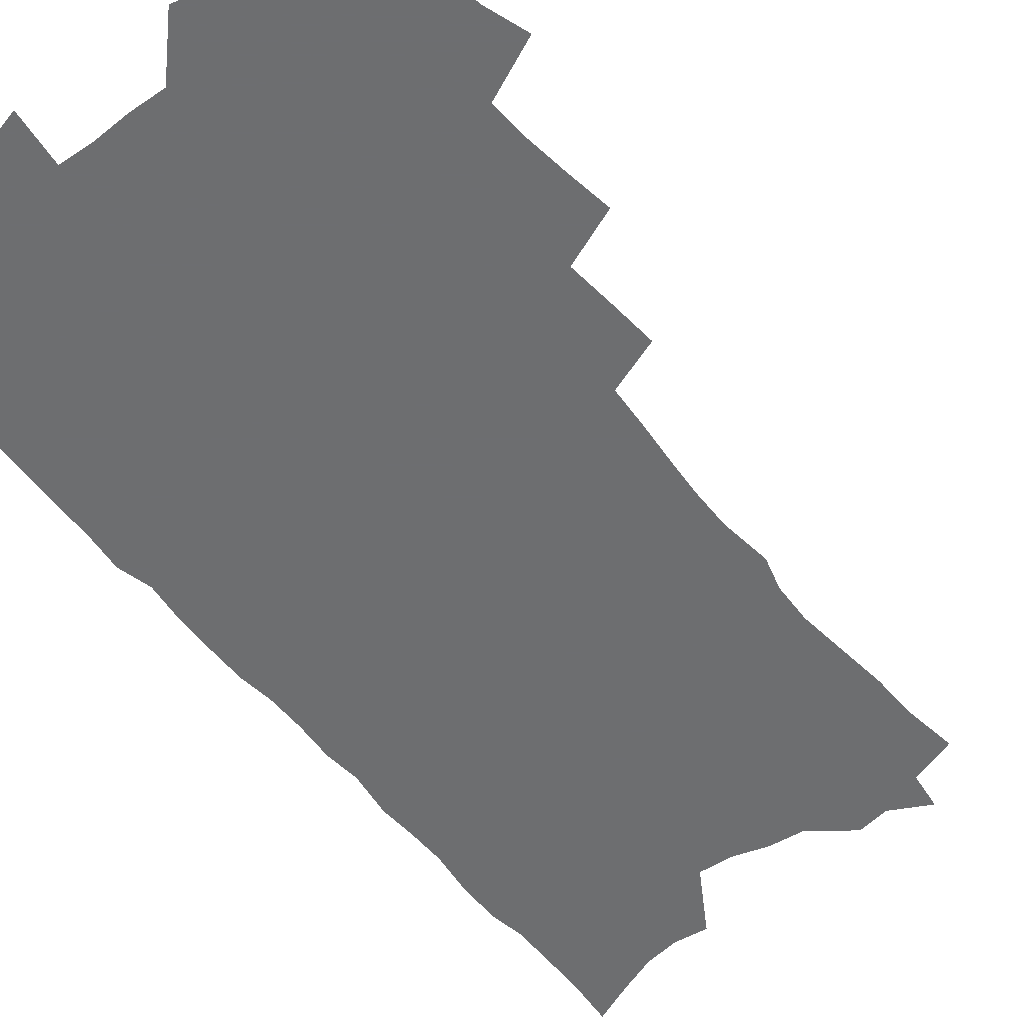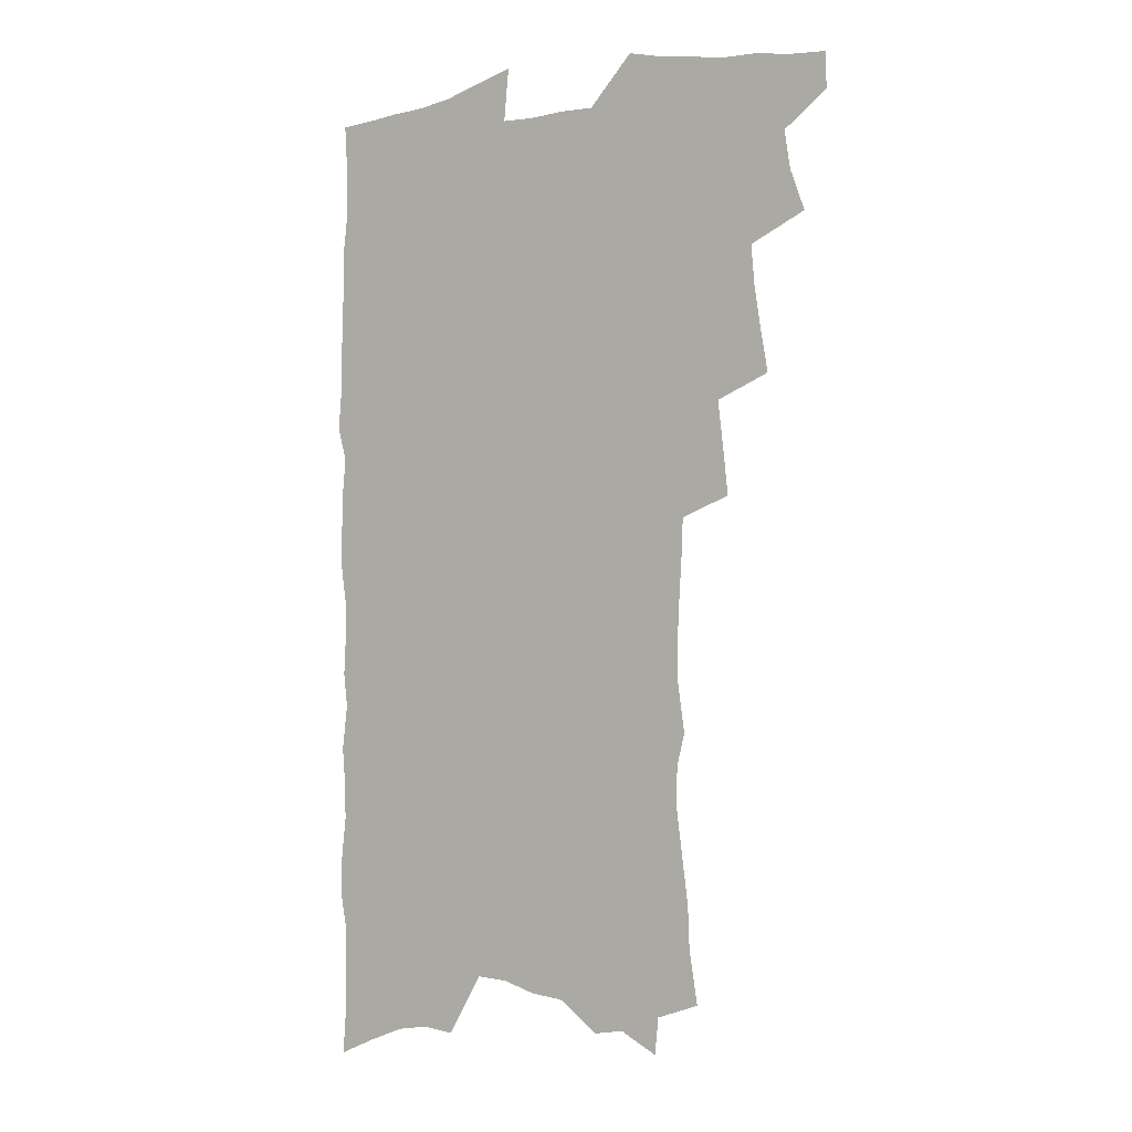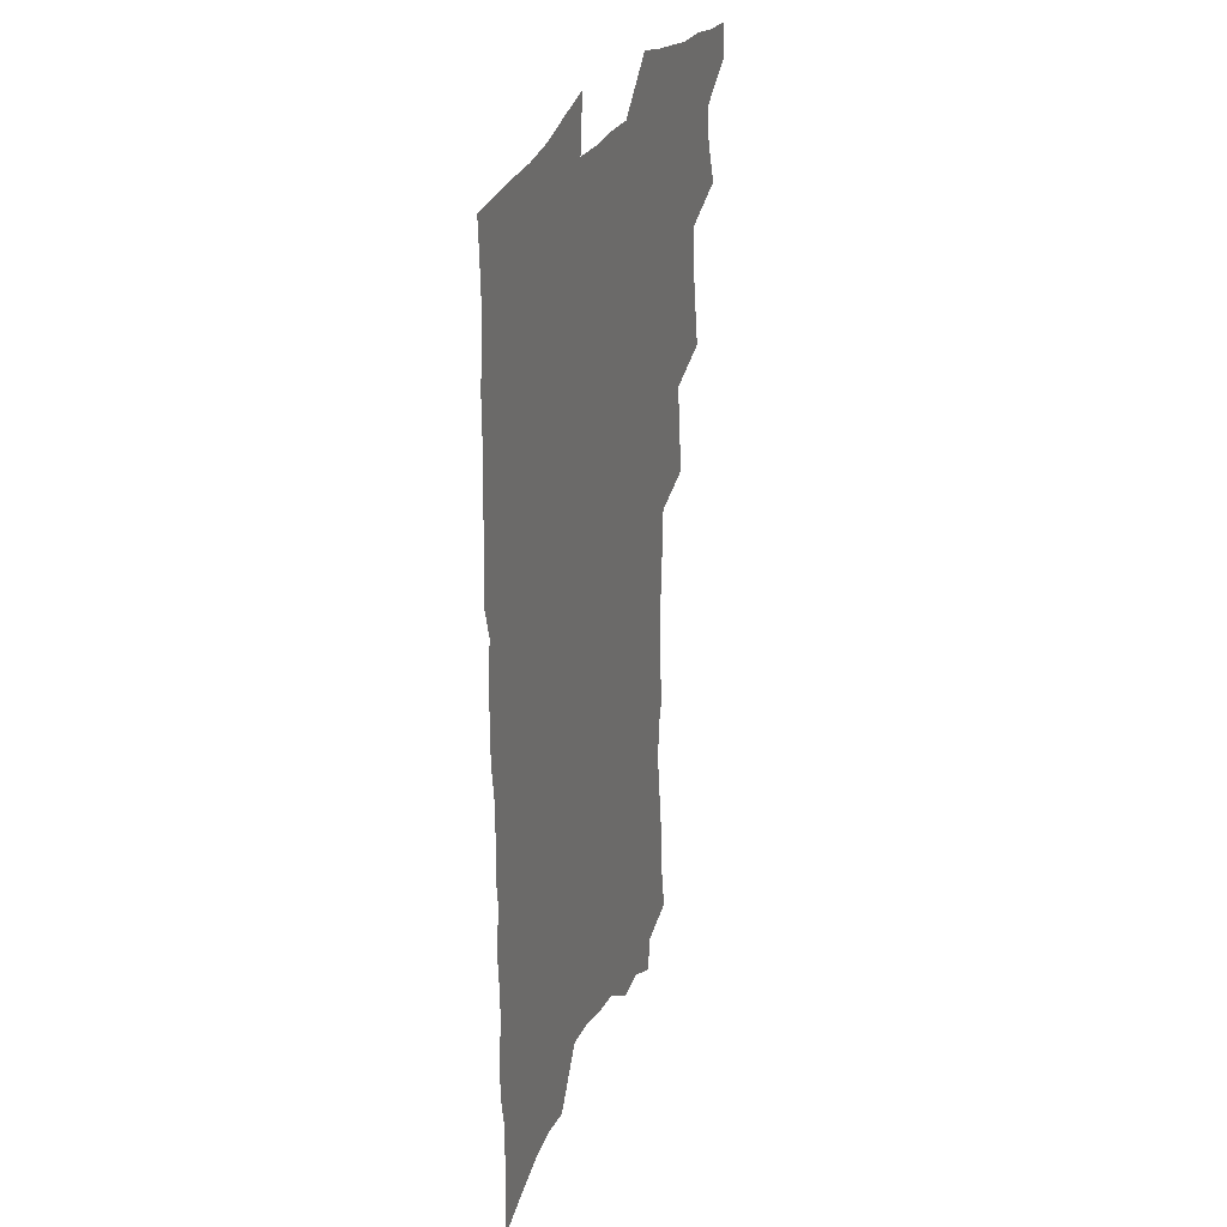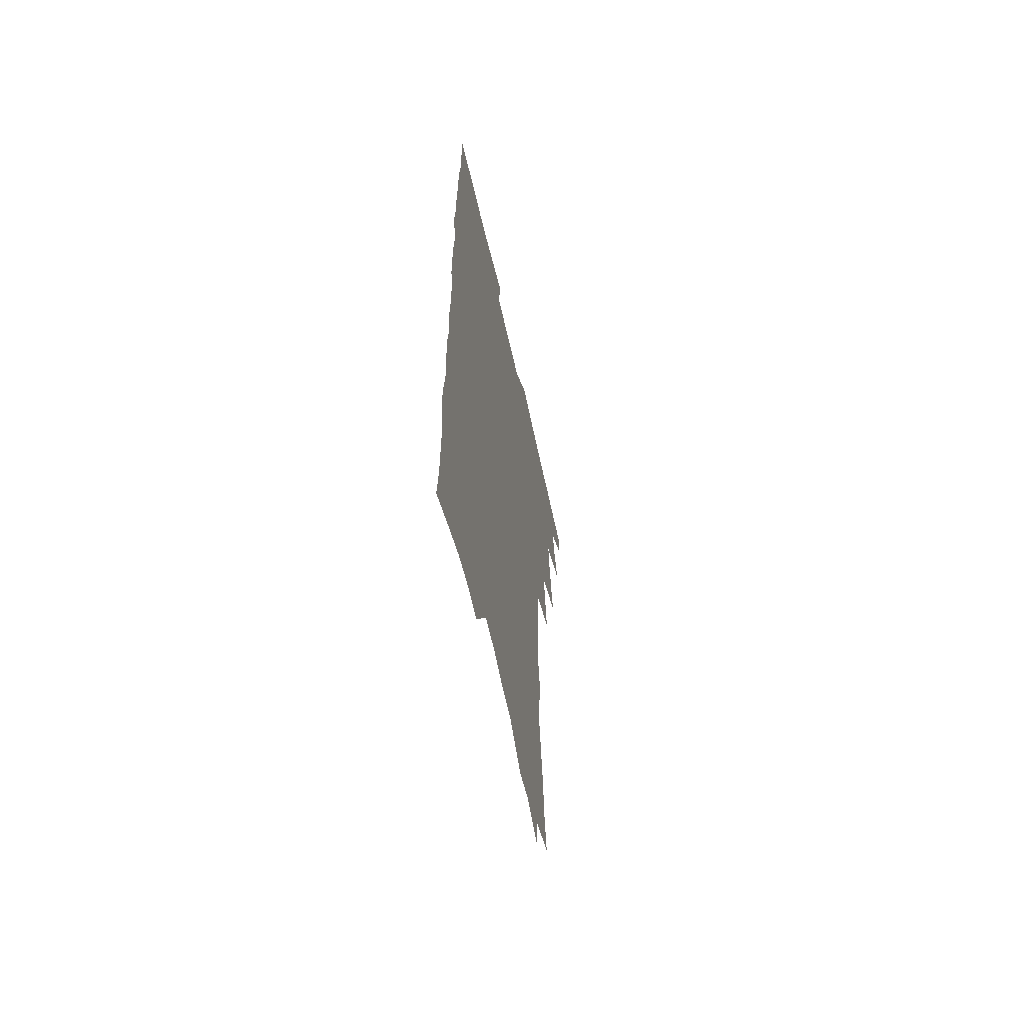
<metadata>
{"format":"obj","ext":"obj","renderer":"f3d","projection":"perspective","resolution":1024,"background":"white","views":[{"elev":-54.3,"azim":-142.7,"up":"+Z"},{"elev":-1.9,"azim":-146.4,"up":"+Y"},{"elev":28.2,"azim":110.6,"up":"+Y"},{"elev":-63.1,"azim":102.7,"up":"+Y"}]}
</metadata>
<code>
v 465 548.3 0
v 465.3 562.9 0
v 474.7 502 0
v 480.9 518.9 0
v 483.4 534.4 0
v 483.3 548.9 0
v 481.2 563.9 0
v 491 439.9 0
v 494.2 457.7 0
v 496.8 474.8 0
v 498.2 491 0
v 501.6 507.2 0
v 500.4 521.2 0
v 499.6 535.6 0
v 498.4 550.1 0
v 495.6 566.3 0
v 509.1 392.4 0
v 511.1 411.4 0
v 513.4 430.5 0
v 514.4 447.1 0
v 514.6 462.6 0
v 512 476.5 0
v 515.9 493.6 0
v 517 508.5 0
v 516.2 522.3 0
v 514.8 536.7 0
v 513.1 551.8 0
v 511.3 566.8 0
v 523.4 191.2 0
v 526.9 212.6 0
v 527.7 230.3 0
v 530.3 249.9 0
v 532.8 269.4 0
v 532.5 285.3 0
v 529.2 298.4 0
v 532.1 318.9 0
v 532.2 335.9 0
v 531.4 352 0
v 530.3 368.1 0
v 529.7 384.5 0
v 529 400.9 0
v 529.4 417.8 0
v 529.4 433.5 0
v 530.9 450.2 0
v 532 466.1 0
v 531.6 480.6 0
v 530.8 494.8 0
v 530.7 509 0
v 530.5 523.2 0
v 530 537.6 0
v 527.8 553.4 0
v 525.7 569.3 0
v 543 169.9 0
v 541.4 184.9 0
v 541.8 202.4 0
v 546.9 226.4 0
v 548.4 245.1 0
v 549.6 263 0
v 548.7 278.1 0
v 548.9 294.9 0
v 547.5 309.7 0
v 549.5 329.2 0
v 547.8 343.5 0
v 547.6 359.6 0
v 547.2 375.5 0
v 545.8 390.1 0
v 545.5 406 0
v 547.1 423.4 0
v 546.8 438.1 0
v 546.1 452.3 0
v 546.4 467.2 0
v 547 482 0
v 547.2 496.1 0
v 547.1 510 0
v 546.7 523.9 0
v 544.8 538.9 0
v 542.5 555.1 0
v 540.1 571.4 0
v 558.7 177.9 0
v 560.8 197.6 0
v 562.8 218.3 0
v 563.1 235.5 0
v 564.9 254.8 0
v 565 271 0
v 564.3 286.1 0
v 563.6 301.4 0
v 562.9 316.8 0
v 563.9 335.1 0
v 563.1 349.9 0
v 562.9 365.4 0
v 561.3 379.3 0
v 560.7 394.1 0
v 560.3 409.1 0
v 561.5 425.6 0
v 561.4 440.2 0
v 560.9 454.1 0
v 561.7 469.1 0
v 562 483.2 0
v 562.1 497 0
v 562.4 510.6 0
v 562.2 523.9 0
v 560.3 538.7 0
v 557.6 555.8 0
v 554.4 574.8 0
v 571.3 175.7 0
v 576.9 207.3 0
v 578 226.3 0
v 577.9 242.2 0
v 578.3 259.2 0
v 577.9 274.4 0
v 577.6 290.2 0
v 576.8 305.1 0
v 577 322.2 0
v 576.9 338 0
v 576.9 353.9 0
v 576.6 368.8 0
v 576.1 383.5 0
v 576.1 398.7 0
v 575.9 413.4 0
v 575.2 427 0
v 575.2 441.4 0
v 575.1 455.5 0
v 576.1 470.5 0
v 575.6 483.8 0
v 576.2 497.8 0
v 576.4 511.1 0
v 575.8 524.6 0
v 574.7 538.9 0
v 573.2 554.8 0
v 588.2 187.9 0
v 591.1 213.7 0
v 592.1 232.8 0
v 591.4 246.5 0
v 591.3 262.4 0
v 591 278.3 0
v 590.3 292.6 0
v 590 308.5 0
v 589.9 324.4 0
v 589.7 339.7 0
v 589.8 356.5 0
v 589.6 369.9 0
v 589.7 386 0
v 589.5 400.5 0
v 589.3 414.8 0
v 589.8 429.7 0
v 588.8 442.7 0
v 589.5 457.6 0
v 589.7 471.3 0
v 589.5 484.6 0
v 589.6 498.1 0
v 589.8 511.4 0
v 589.5 525.1 0
v 588.8 539.7 0
v 587.7 555.1 0
v 602 189.3 0
v 603.9 215.4 0
v 604.2 232.5 0
v 603.7 246.9 0
v 603.8 264 0
v 603.6 280.4 0
v 603.3 295.8 0
v 603.1 311.7 0
v 603 327.5 0
v 602.6 341.8 0
v 602.5 355.3 0
v 602.5 371.5 0
v 602.6 386.8 0
v 602.6 401.7 0
v 602.6 415.4 0
v 602.7 430.8 0
v 602.4 443.8 0
v 603 458.6 0
v 603 471.7 0
v 602.9 484.8 0
v 602.9 497.9 0
v 603.4 511.5 0
v 603.4 525.1 0
v 603.4 539.1 0
v 602.7 554.3 0
v 616 193.3 0
v 616.5 214.6 0
v 616.6 233.9 0
v 616.4 249.4 0
v 616.2 264.8 0
v 616.1 281.9 0
v 615.8 296.2 0
v 615.6 312 0
v 615.5 327.3 0
v 615.3 342.7 0
v 615.1 357 0
v 615.1 372.6 0
v 615.7 385.7 0
v 615.6 401.1 0
v 615.6 415.1 0
v 615.6 430.6 0
v 615.7 444.6 0
v 616 458.5 0
v 616.2 471.8 0
v 616.6 485.1 0
v 617.2 498.4 0
v 617 511.7 0
v 617.2 525 0
v 617.5 538.5 0
v 617 554.8 0
v 614.9 576.9 0
v 629.6 194.1 0
v 629.3 215.5 0
v 629.1 233 0
v 628.8 250.2 0
v 628.7 265 0
v 628.5 282.1 0
v 628.3 296.9 0
v 628.1 312.7 0
v 628.1 327.5 0
v 628 343.4 0
v 627.8 358.2 0
v 628.3 370.6 0
v 628.4 387.6 0
v 628.3 402 0
v 628.7 415.2 0
v 628.7 430.2 0
v 628.8 444.2 0
v 628.8 458.4 0
v 629.3 471.3 0
v 630.3 484.1 0
v 630.2 498.5 0
v 630.6 511.4 0
v 631 524.5 0
v 631.3 538.5 0
v 631.7 552.7 0
v 630.3 572.8 0
v 644.2 169.1 0
v 642.9 193.9 0
v 642.4 213.1 0
v 641.9 231.4 0
v 641.8 247.6 0
v 641.1 266 0
v 640.8 281.7 0
v 640.8 296.5 0
v 641.3 310 0
v 640.3 329.1 0
v 640.7 342.2 0
v 640.4 357.9 0
v 640.9 371.8 0
v 641.2 386 0
v 641.1 400.6 0
v 642.2 413.4 0
v 641.6 429.8 0
v 642.2 443 0
v 642.3 457 0
v 642.8 470.3 0
v 643.4 483.8 0
v 643.7 497.8 0
v 644.4 511 0
v 644.7 524.4 0
v 645.2 538.2 0
v 645.7 552.3 0
v 646.2 568.2 0
v 657.6 170.5 0
v 656.8 190.2 0
v 655.8 210.2 0
v 654.9 229.1 0
v 654.8 245.4 0
v 654 263.2 0
v 654 278.6 0
v 653.2 295.5 0
v 654.1 308.9 0
v 653.3 325.9 0
v 653.3 341.1 0
v 653.4 355.8 0
v 654.3 369.2 0
v 654.2 384.5 0
v 655.8 397.5 0
v 655 413.8 0
v 655 428.1 0
v 655.6 441.6 0
v 656 455.3 0
v 656.1 469.3 0
v 656.9 482.5 0
v 656.3 498 0
v 657.6 510.4 0
v 658.5 523.8 0
v 659.1 537.4 0
v 659.9 551.8 0
v 660.9 566 0
v 671.4 168.3 0
v 670.7 186.7 0
v 670.3 204.8 0
v 669.4 223.3 0
v 668.5 241.4 0
v 669.2 256.6 0
v 668 274.3 0
v 667.7 290.3 0
v 667.7 305.7 0
v 667 322.1 0
v 669 335 0
v 667.4 352.4 0
v 667.2 367.5 0
v 668.1 381.4 0
v 669.3 395.2 0
v 669.1 410.7 0
v 670.2 424.5 0
v 669.7 439.5 0
v 669.6 454 0
v 670.2 467.7 0
v 670.6 481.7 0
v 670.2 496 0
v 672.3 509.1 0
v 672 523.4 0
v 672.5 536.5 0
v 674.1 550.8 0
v 675.2 565.2 0
v 686.6 162.3 0
v 686.5 179.5 0
v 684.7 200.2 0
v 684 218 0
v 684.5 234 0
v 683.5 251.5 0
v 683.5 267.6 0
v 683.8 283.2 0
v 682.6 300.3 0
v 681.3 317.2 0
v 682.5 331.5 0
v 683.1 346.4 0
v 682.4 362.3 0
v 685 375.4 0
v 683.6 392.1 0
v 684.9 406.2 0
v 684.8 421.4 0
v 683.9 437 0
v 683.8 451.6 0
v 685.3 465.1 0
v 685.9 479.3 0
v 687.2 493.3 0
v 686.1 508.4 0
v 686.9 522.1 0
v 687.5 536 0
v 688 549.7 0
v 689.2 563.9 0
v 702.7 155.1 0
v 701.2 174.8 0
v 701.2 191.9 0
v 701.3 208.6 0
v 703.8 222.6 0
v 703.9 239.1 0
v 701.9 257.6 0
v 702.3 273.1 0
v 703.5 288.1 0
v 701.3 306.3 0
v 702.9 320.7 0
v 702 337.2 0
v 702.3 352.7 0
v 704.3 366.8 0
v 704.4 382.6 0
v 704.2 398.4 0
v 702.6 415.3 0
v 706.3 428.8 0
v 705 444.8 0
v 704.9 459.8 0
v 704.5 474.9 0
v 704 490 0
v 704.2 504.8 0
v 702.3 520.6 0
v 702 535.2 0
v 702.5 549.1 0
v 703.3 562.9 0
v 706 586 0
f 5 6 1
f 1 6 2
f 6 7 2
f 11 12 3
f 3 12 4
f 12 13 4
f 4 13 5
f 13 14 5
f 5 14 6
f 14 15 6
f 6 15 7
f 15 16 7
f 19 20 8
f 8 20 9
f 20 21 9
f 9 21 10
f 21 22 10
f 10 22 11
f 22 23 11
f 11 23 12
f 23 24 12
f 12 24 13
f 24 25 13
f 13 25 14
f 25 26 14
f 14 26 15
f 26 27 15
f 15 27 16
f 27 28 16
f 40 41 17
f 17 41 18
f 41 42 18
f 18 42 19
f 42 43 19
f 19 43 20
f 43 44 20
f 20 44 21
f 44 45 21
f 21 45 22
f 45 46 22
f 22 46 23
f 46 47 23
f 23 47 24
f 47 48 24
f 24 48 25
f 48 49 25
f 25 49 26
f 49 50 26
f 26 50 27
f 50 51 27
f 27 51 28
f 51 52 28
f 54 55 29
f 29 55 30
f 55 56 30
f 30 56 31
f 56 57 31
f 31 57 32
f 57 58 32
f 32 58 33
f 58 59 33
f 33 59 34
f 59 60 34
f 34 60 35
f 60 61 35
f 35 61 36
f 61 62 36
f 36 62 37
f 62 63 37
f 37 63 38
f 63 64 38
f 38 64 39
f 64 65 39
f 39 65 40
f 65 66 40
f 40 66 41
f 66 67 41
f 41 67 42
f 67 68 42
f 42 68 43
f 68 69 43
f 43 69 44
f 69 70 44
f 44 70 45
f 70 71 45
f 45 71 46
f 71 72 46
f 46 72 47
f 72 73 47
f 47 73 48
f 73 74 48
f 48 74 49
f 74 75 49
f 49 75 50
f 75 76 50
f 50 76 51
f 76 77 51
f 51 77 52
f 77 78 52
f 53 79 54
f 79 80 54
f 54 80 55
f 80 81 55
f 55 81 56
f 81 82 56
f 56 82 57
f 82 83 57
f 57 83 58
f 83 84 58
f 58 84 59
f 84 85 59
f 59 85 60
f 85 86 60
f 60 86 61
f 86 87 61
f 61 87 62
f 87 88 62
f 62 88 63
f 88 89 63
f 63 89 64
f 89 90 64
f 64 90 65
f 90 91 65
f 65 91 66
f 91 92 66
f 66 92 67
f 92 93 67
f 67 93 68
f 93 94 68
f 68 94 69
f 94 95 69
f 69 95 70
f 95 96 70
f 70 96 71
f 96 97 71
f 71 97 72
f 97 98 72
f 72 98 73
f 98 99 73
f 73 99 74
f 99 100 74
f 74 100 75
f 100 101 75
f 75 101 76
f 101 102 76
f 76 102 77
f 102 103 77
f 77 103 78
f 103 104 78
f 79 105 80
f 105 106 80
f 80 106 81
f 106 107 81
f 81 107 82
f 107 108 82
f 82 108 83
f 108 109 83
f 83 109 84
f 109 110 84
f 84 110 85
f 110 111 85
f 85 111 86
f 111 112 86
f 86 112 87
f 112 113 87
f 87 113 88
f 113 114 88
f 88 114 89
f 114 115 89
f 89 115 90
f 115 116 90
f 90 116 91
f 116 117 91
f 91 117 92
f 117 118 92
f 92 118 93
f 118 119 93
f 93 119 94
f 119 120 94
f 94 120 95
f 120 121 95
f 95 121 96
f 121 122 96
f 96 122 97
f 122 123 97
f 97 123 98
f 123 124 98
f 98 124 99
f 124 125 99
f 99 125 100
f 125 126 100
f 100 126 101
f 126 127 101
f 101 127 102
f 127 128 102
f 102 128 103
f 128 129 103
f 103 129 104
f 105 130 106
f 130 131 106
f 106 131 107
f 131 132 107
f 107 132 108
f 132 133 108
f 108 133 109
f 133 134 109
f 109 134 110
f 134 135 110
f 110 135 111
f 135 136 111
f 111 136 112
f 136 137 112
f 112 137 113
f 137 138 113
f 113 138 114
f 138 139 114
f 114 139 115
f 139 140 115
f 115 140 116
f 140 141 116
f 116 141 117
f 141 142 117
f 117 142 118
f 142 143 118
f 118 143 119
f 143 144 119
f 119 144 120
f 144 145 120
f 120 145 121
f 145 146 121
f 121 146 122
f 146 147 122
f 122 147 123
f 147 148 123
f 123 148 124
f 148 149 124
f 124 149 125
f 149 150 125
f 125 150 126
f 150 151 126
f 126 151 127
f 151 152 127
f 127 152 128
f 152 153 128
f 128 153 129
f 153 154 129
f 130 155 131
f 155 156 131
f 131 156 132
f 156 157 132
f 132 157 133
f 157 158 133
f 133 158 134
f 158 159 134
f 134 159 135
f 159 160 135
f 135 160 136
f 160 161 136
f 136 161 137
f 161 162 137
f 137 162 138
f 162 163 138
f 138 163 139
f 163 164 139
f 139 164 140
f 164 165 140
f 140 165 141
f 165 166 141
f 141 166 142
f 166 167 142
f 142 167 143
f 167 168 143
f 143 168 144
f 168 169 144
f 144 169 145
f 169 170 145
f 145 170 146
f 170 171 146
f 146 171 147
f 171 172 147
f 147 172 148
f 172 173 148
f 148 173 149
f 173 174 149
f 149 174 150
f 174 175 150
f 150 175 151
f 175 176 151
f 151 176 152
f 176 177 152
f 152 177 153
f 177 178 153
f 153 178 154
f 178 179 154
f 155 180 156
f 180 181 156
f 156 181 157
f 181 182 157
f 157 182 158
f 182 183 158
f 158 183 159
f 183 184 159
f 159 184 160
f 184 185 160
f 160 185 161
f 185 186 161
f 161 186 162
f 186 187 162
f 162 187 163
f 187 188 163
f 163 188 164
f 188 189 164
f 164 189 165
f 189 190 165
f 165 190 166
f 190 191 166
f 166 191 167
f 191 192 167
f 167 192 168
f 192 193 168
f 168 193 169
f 193 194 169
f 169 194 170
f 194 195 170
f 170 195 171
f 195 196 171
f 171 196 172
f 196 197 172
f 172 197 173
f 197 198 173
f 173 198 174
f 198 199 174
f 174 199 175
f 199 200 175
f 175 200 176
f 200 201 176
f 176 201 177
f 201 202 177
f 177 202 178
f 202 203 178
f 178 203 179
f 203 204 179
f 180 206 181
f 206 207 181
f 181 207 182
f 207 208 182
f 182 208 183
f 208 209 183
f 183 209 184
f 209 210 184
f 184 210 185
f 210 211 185
f 185 211 186
f 211 212 186
f 186 212 187
f 212 213 187
f 187 213 188
f 213 214 188
f 188 214 189
f 214 215 189
f 189 215 190
f 215 216 190
f 190 216 191
f 216 217 191
f 191 217 192
f 217 218 192
f 192 218 193
f 218 219 193
f 193 219 194
f 219 220 194
f 194 220 195
f 220 221 195
f 195 221 196
f 221 222 196
f 196 222 197
f 222 223 197
f 197 223 198
f 223 224 198
f 198 224 199
f 224 225 199
f 199 225 200
f 225 226 200
f 200 226 201
f 226 227 201
f 201 227 202
f 227 228 202
f 202 228 203
f 228 229 203
f 203 229 204
f 229 230 204
f 204 230 205
f 230 231 205
f 232 233 206
f 206 233 207
f 233 234 207
f 207 234 208
f 234 235 208
f 208 235 209
f 235 236 209
f 209 236 210
f 236 237 210
f 210 237 211
f 237 238 211
f 211 238 212
f 238 239 212
f 212 239 213
f 239 240 213
f 213 240 214
f 240 241 214
f 214 241 215
f 241 242 215
f 215 242 216
f 242 243 216
f 216 243 217
f 243 244 217
f 217 244 218
f 244 245 218
f 218 245 219
f 245 246 219
f 219 246 220
f 246 247 220
f 220 247 221
f 247 248 221
f 221 248 222
f 248 249 222
f 222 249 223
f 249 250 223
f 223 250 224
f 250 251 224
f 224 251 225
f 251 252 225
f 225 252 226
f 252 253 226
f 226 253 227
f 253 254 227
f 227 254 228
f 254 255 228
f 228 255 229
f 255 256 229
f 229 256 230
f 256 257 230
f 230 257 231
f 257 258 231
f 232 259 233
f 259 260 233
f 233 260 234
f 260 261 234
f 234 261 235
f 261 262 235
f 235 262 236
f 262 263 236
f 236 263 237
f 263 264 237
f 237 264 238
f 264 265 238
f 238 265 239
f 265 266 239
f 239 266 240
f 266 267 240
f 240 267 241
f 267 268 241
f 241 268 242
f 268 269 242
f 242 269 243
f 269 270 243
f 243 270 244
f 270 271 244
f 244 271 245
f 271 272 245
f 245 272 246
f 272 273 246
f 246 273 247
f 273 274 247
f 247 274 248
f 274 275 248
f 248 275 249
f 275 276 249
f 249 276 250
f 276 277 250
f 250 277 251
f 277 278 251
f 251 278 252
f 278 279 252
f 252 279 253
f 279 280 253
f 253 280 254
f 280 281 254
f 254 281 255
f 281 282 255
f 255 282 256
f 282 283 256
f 256 283 257
f 283 284 257
f 257 284 258
f 284 285 258
f 259 286 260
f 286 287 260
f 260 287 261
f 287 288 261
f 261 288 262
f 288 289 262
f 262 289 263
f 289 290 263
f 263 290 264
f 290 291 264
f 264 291 265
f 291 292 265
f 265 292 266
f 292 293 266
f 266 293 267
f 293 294 267
f 267 294 268
f 294 295 268
f 268 295 269
f 295 296 269
f 269 296 270
f 296 297 270
f 270 297 271
f 297 298 271
f 271 298 272
f 298 299 272
f 272 299 273
f 299 300 273
f 273 300 274
f 300 301 274
f 274 301 275
f 301 302 275
f 275 302 276
f 302 303 276
f 276 303 277
f 303 304 277
f 277 304 278
f 304 305 278
f 278 305 279
f 305 306 279
f 279 306 280
f 306 307 280
f 280 307 281
f 307 308 281
f 281 308 282
f 308 309 282
f 282 309 283
f 309 310 283
f 283 310 284
f 310 311 284
f 284 311 285
f 311 312 285
f 286 313 287
f 313 314 287
f 287 314 288
f 314 315 288
f 288 315 289
f 315 316 289
f 289 316 290
f 316 317 290
f 290 317 291
f 317 318 291
f 291 318 292
f 318 319 292
f 292 319 293
f 319 320 293
f 293 320 294
f 320 321 294
f 294 321 295
f 321 322 295
f 295 322 296
f 322 323 296
f 296 323 297
f 323 324 297
f 297 324 298
f 324 325 298
f 298 325 299
f 325 326 299
f 299 326 300
f 326 327 300
f 300 327 301
f 327 328 301
f 301 328 302
f 328 329 302
f 302 329 303
f 329 330 303
f 303 330 304
f 330 331 304
f 304 331 305
f 331 332 305
f 305 332 306
f 332 333 306
f 306 333 307
f 333 334 307
f 307 334 308
f 334 335 308
f 308 335 309
f 335 336 309
f 309 336 310
f 336 337 310
f 310 337 311
f 337 338 311
f 311 338 312
f 338 339 312
f 313 340 314
f 340 341 314
f 314 341 315
f 341 342 315
f 315 342 316
f 342 343 316
f 316 343 317
f 343 344 317
f 317 344 318
f 344 345 318
f 318 345 319
f 345 346 319
f 319 346 320
f 346 347 320
f 320 347 321
f 347 348 321
f 321 348 322
f 348 349 322
f 322 349 323
f 349 350 323
f 323 350 324
f 350 351 324
f 324 351 325
f 351 352 325
f 325 352 326
f 352 353 326
f 326 353 327
f 353 354 327
f 327 354 328
f 354 355 328
f 328 355 329
f 355 356 329
f 329 356 330
f 356 357 330
f 330 357 331
f 357 358 331
f 331 358 332
f 358 359 332
f 332 359 333
f 359 360 333
f 333 360 334
f 360 361 334
f 334 361 335
f 361 362 335
f 335 362 336
f 362 363 336
f 336 363 337
f 363 364 337
f 337 364 338
f 364 365 338
f 338 365 339
f 365 366 339

</code>
